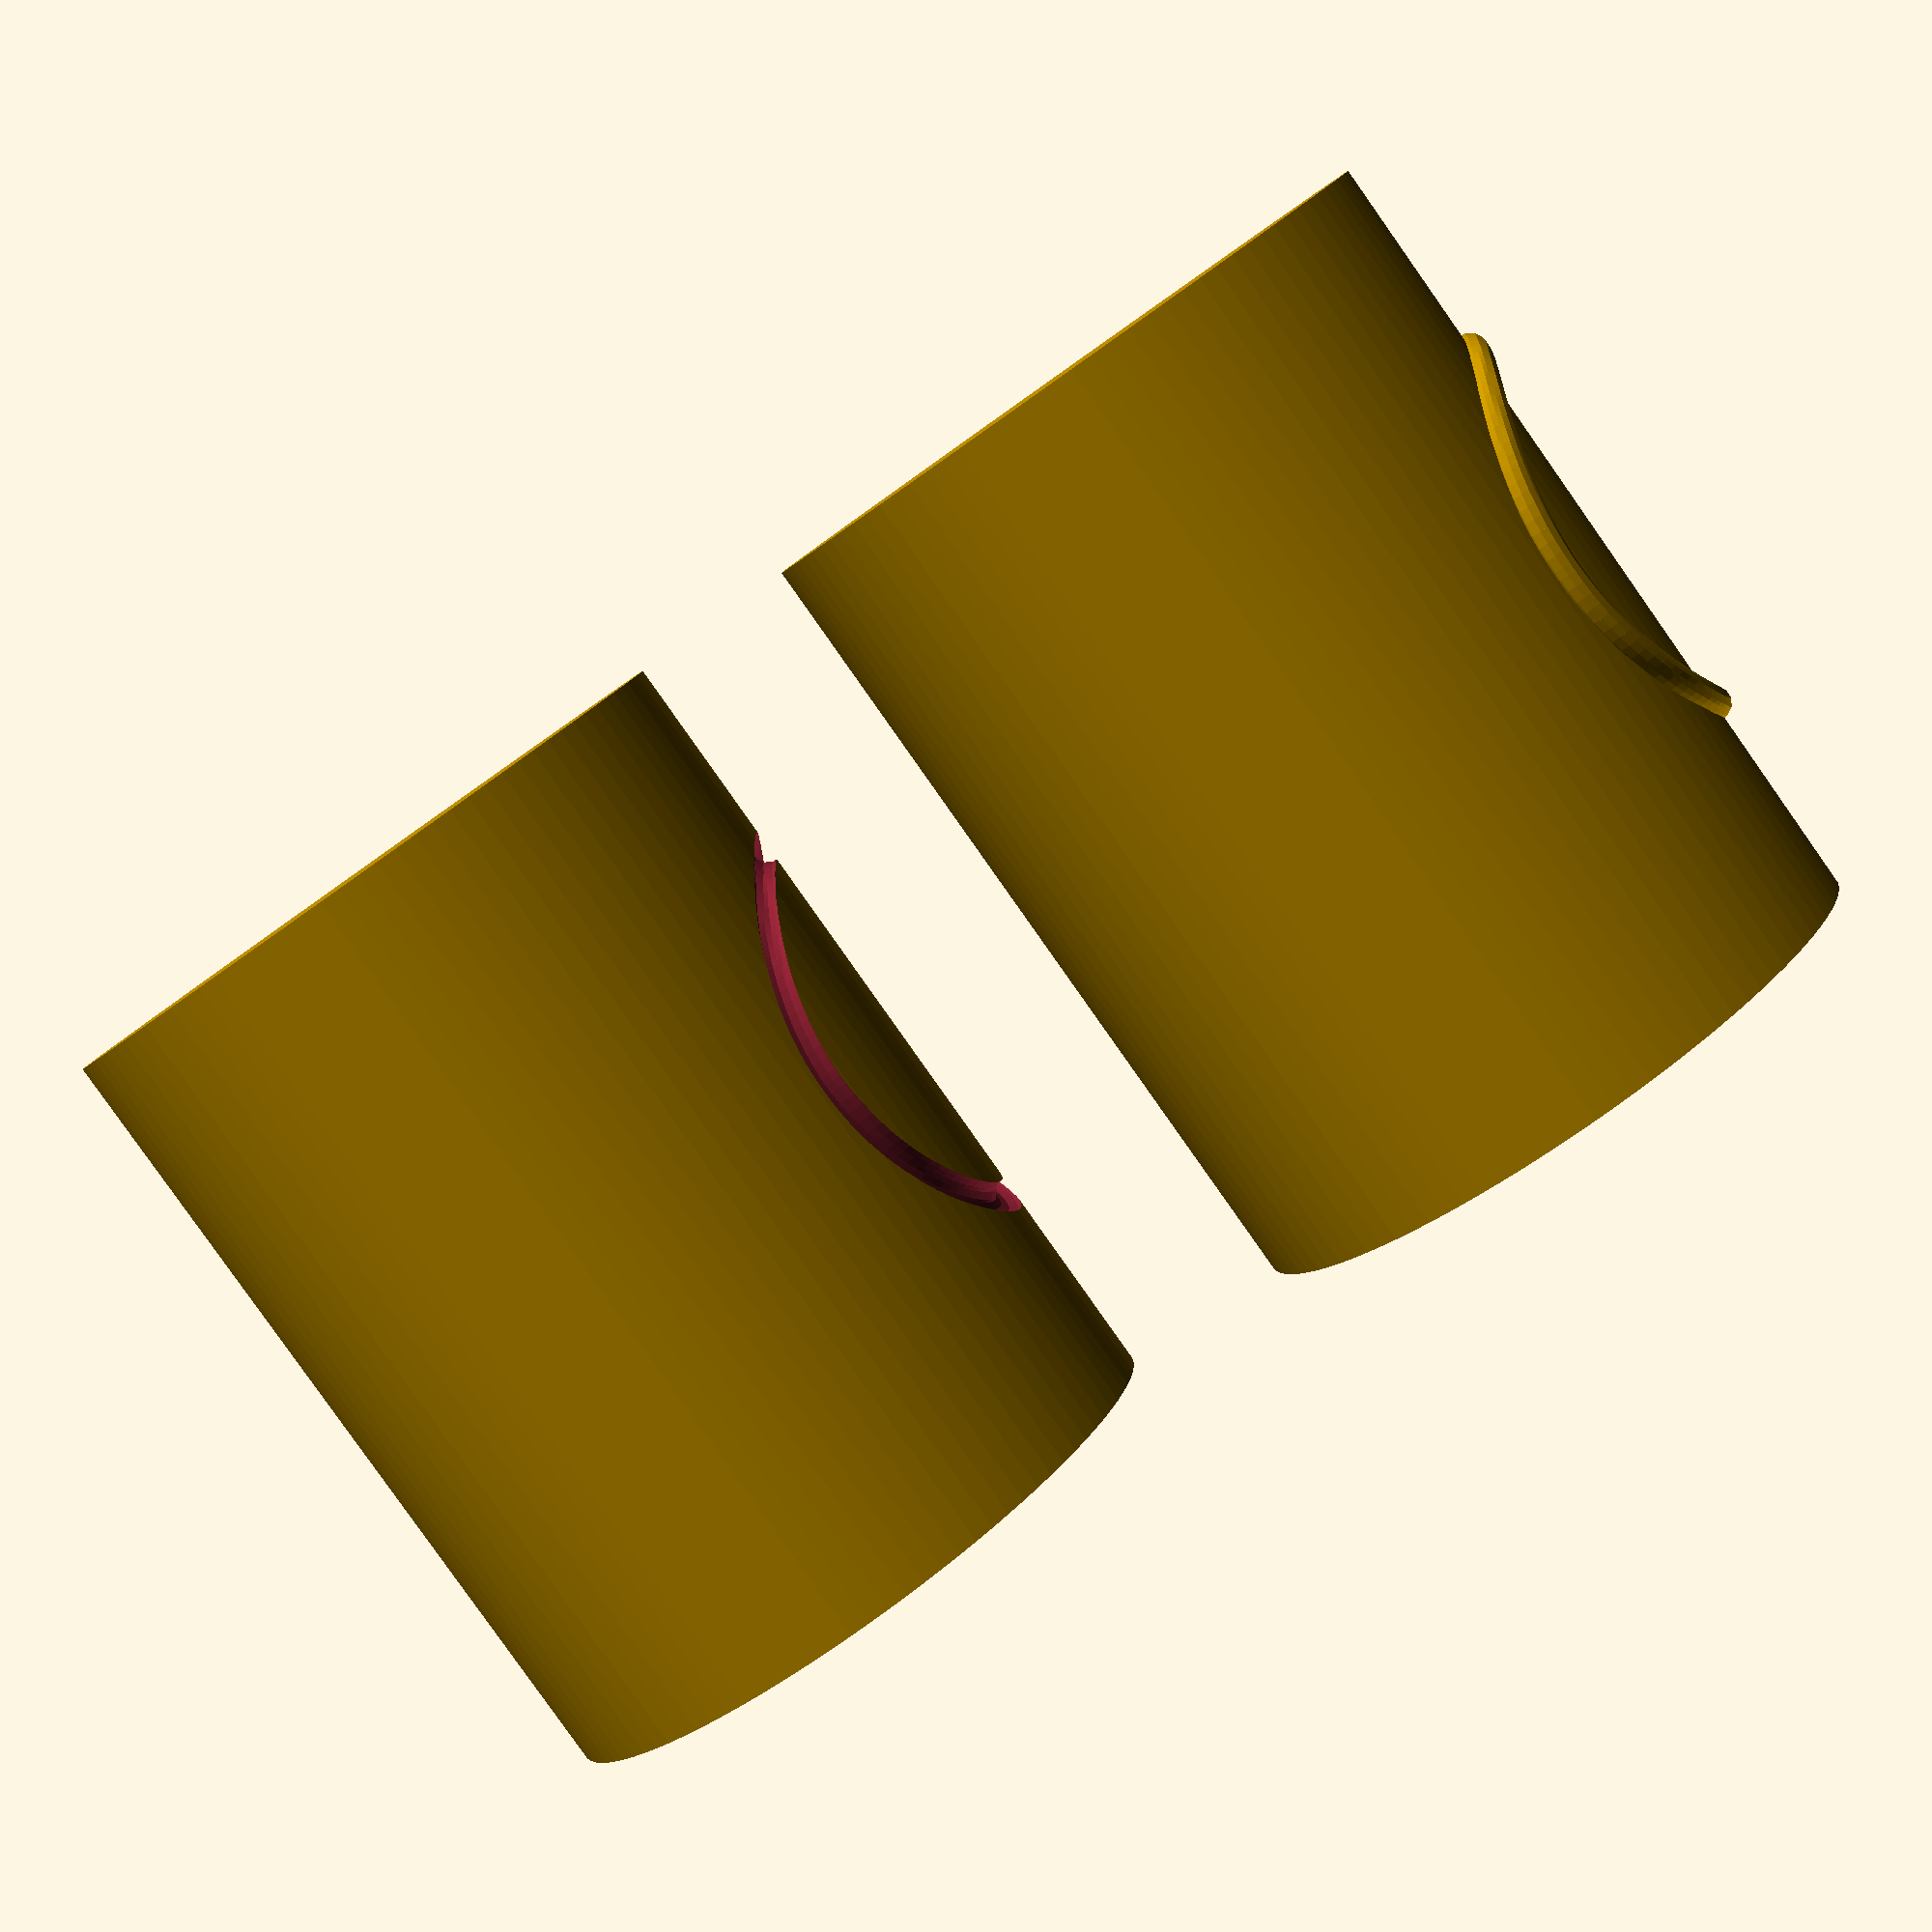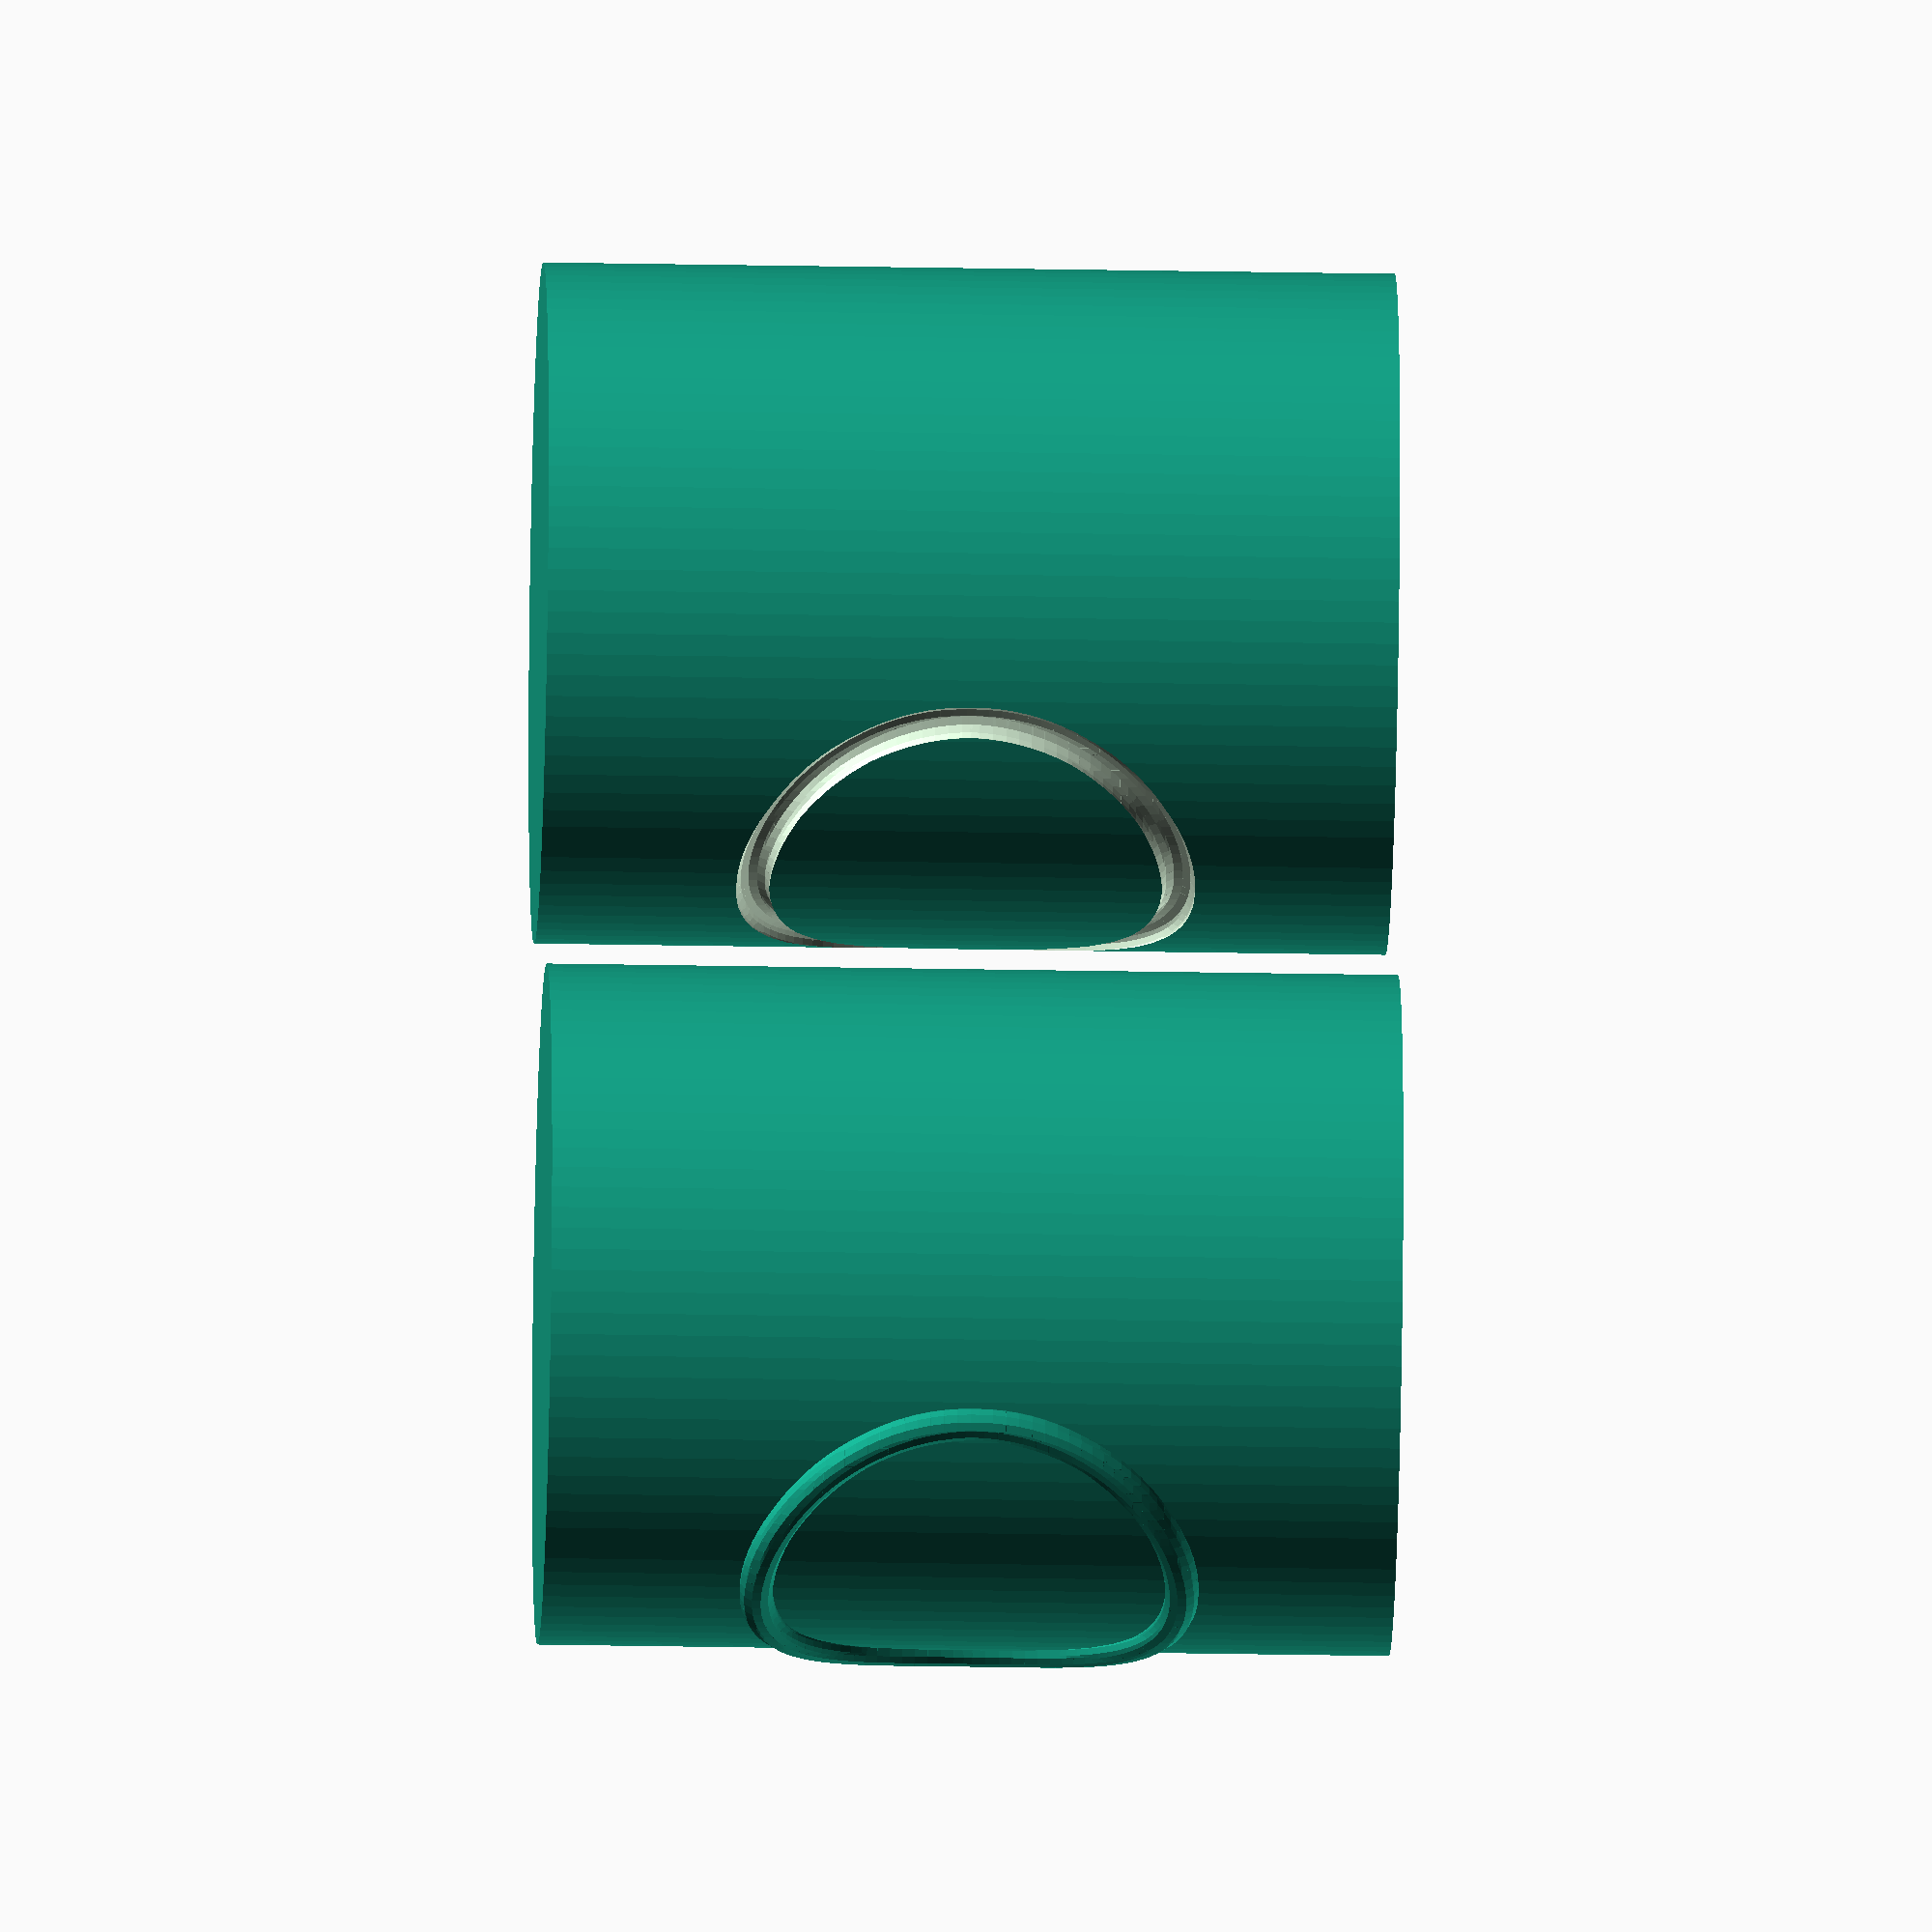
<openscad>
// OpenSCAD Script to draw a circular path on a cylinder surface
// using only standard OpenSCAD functions.
// OpenSCADの標準機能のみを使用して、円筒表面に円形パスを描画するスクリプト。

// You can customize the parameters below.
// 以下のパラメータを自由に調整してください。

// Main Cylinder Parameters
cylinder_radius = 40; // 円筒の半径
cylinder_height = 100; // 円筒の高さ

// Path Parameters
// 「展開図」に描く円のパラメータ
path_radius = 25;      // 展開図上での円の半径 (mm)
path_center_height = 0;// 円の中心の高さ (Z座標)
path_thickness = 2;    // パスの太さ (断面の半径)
path_fn = 100;         // パスを描画するための解像度


// --- Module to create the wrapped circle path ---
// --- 巻き付けた円形パスを生成するモジュール ---
module WrappedCircle(cyl_r, path_r, path_z, thickness, p_fn) {

    // Helper function to map a 2D point to the cylinder's surface
    // 2D座標を円筒表面にマッピング（巻き付け）するヘルパー関数
    function wrap_point(p) =
        let(
            // 2DのX座標 -> 円周に沿った距離 -> 角度
            angle = (p[0] / cyl_r) * (180 / PI),
            // 2DのY座標 -> 高さ (Z)
            z_pos = path_z + p[1]
        )
        // 3D直交座標に変換して返す
        [cyl_r * cos(angle), cyl_r * sin(angle), z_pos];

    // 1. Create a 2D circle path (a list of points)
    // 1. まず、2Dの円パス（点のリスト）を作成
    path2d = [for (a = [0:360/p_fn:360-1/p_fn]) [path_r * cos(a), path_r * sin(a)]];

    // 2. Create the 3D path by applying the wrap function to each 2D point
    // 2. 2Dパスの各点にwrap関数を適用し、3Dパスを作成
    path3d = [for (p = path2d) wrap_point(p)];

    // 3. Render the path as a tube by connecting spheres with hull()
    // 3. hull()で球をつなぎ合わせ、パスをチューブとして描画
    for (i = [0:len(path3d)-1]) {
        hull() {
            // Connect the current point to the next point
            // 現在の点と次の点を接続
            translate(path3d[i])
                sphere(r = thickness, $fn=12);
            // Use modulo (%) to wrap around and close the loop
            // モジュロ(%)を使い、最後の点と最初の点を接続してループを閉じる
            translate(path3d[(i + 1) % len(path3d)])
                sphere(r = thickness, $fn=12);
        }
    }
}


// --- Example 1: Engraving a circular groove ---
// --- 例1: 円形の溝を彫る ---

// We move this model to the left.
// モデルを左側に移動します。
translate([-cylinder_radius-10, 0, 0]) {
    difference() {
        // Base cylinder
        cylinder(h = cylinder_height, r = cylinder_radius, center=true, $fn=100);

        // Create the groove by subtracting the wrapped circle
        // 巻き付けた円を引き算して溝を作成
        WrappedCircle(
            cyl_r = cylinder_radius,
            path_r = path_radius,
            path_z = path_center_height,
            thickness = path_thickness,
            p_fn = path_fn
        );
    }
}


// --- Example 2: Adding a circular bump ---
// --- 例2: 円形の突起を追加する ---

// We move this model to the right.
// モデルを右側に移動します。
translate([cylinder_radius+10, 0, 0]) {
    union() {
        // Base cylinder
        cylinder(h = cylinder_height, r = cylinder_radius, center=true, $fn=100);

        // Create the bump by adding the wrapped circle
        // 巻き付けた円を足し算して突起を作成
        WrappedCircle(
            cyl_r = cylinder_radius,
            path_r = path_radius,
            path_z = path_center_height,
            thickness = path_thickness,
            p_fn = path_fn
        );
    }
}

</openscad>
<views>
elev=83.5 azim=359.8 roll=35.2 proj=p view=solid
elev=26.9 azim=97.7 roll=268.3 proj=o view=wireframe
</views>
